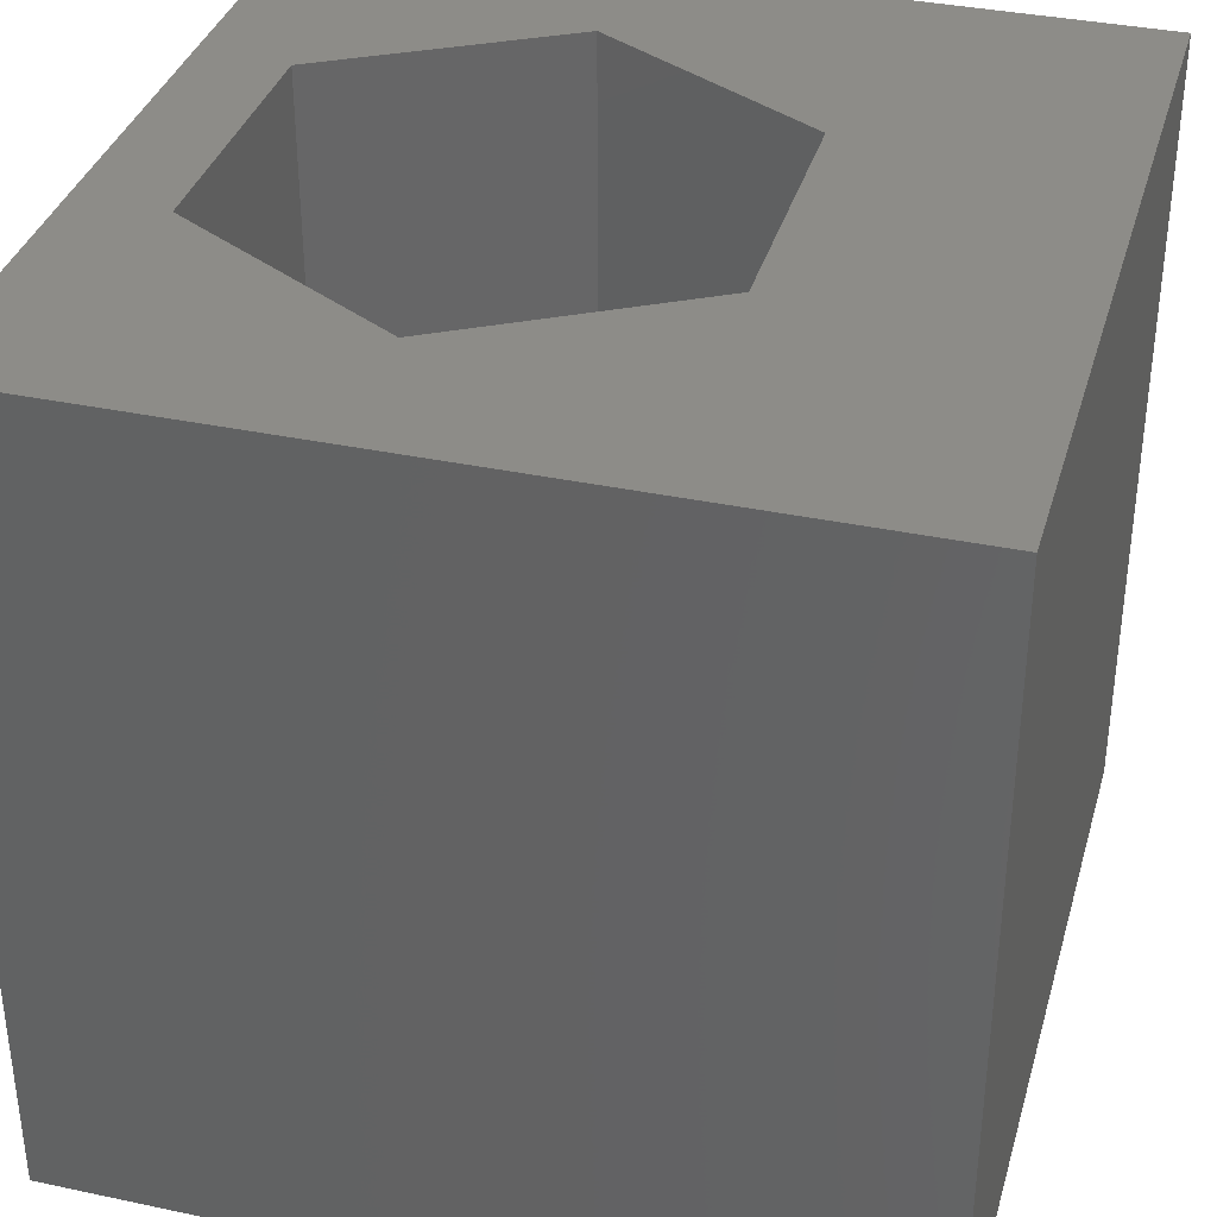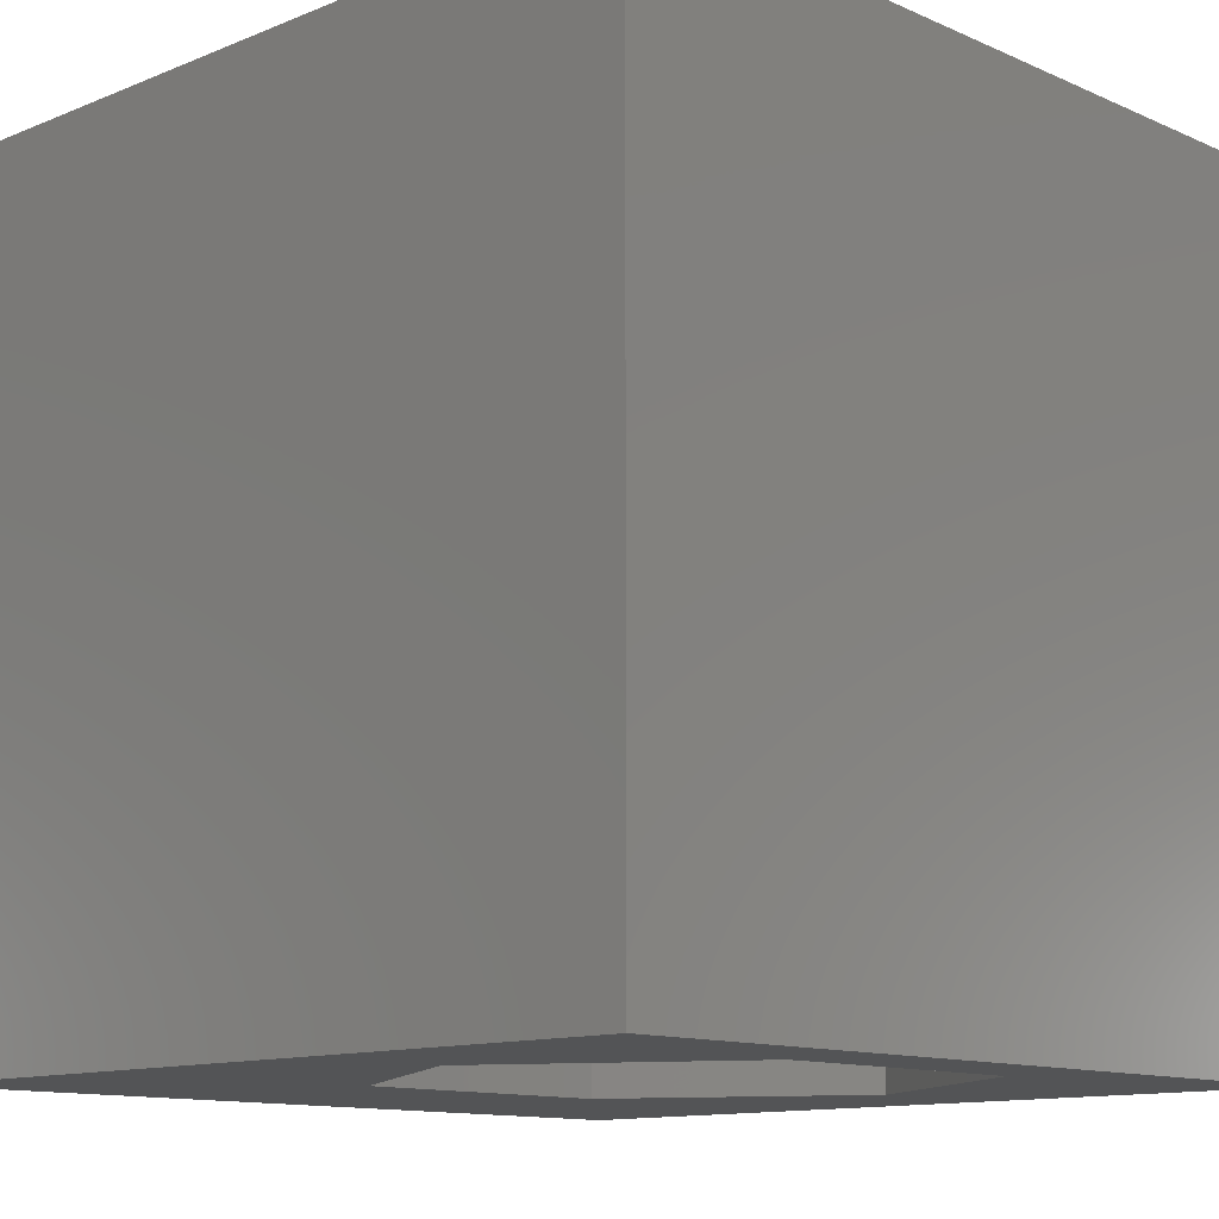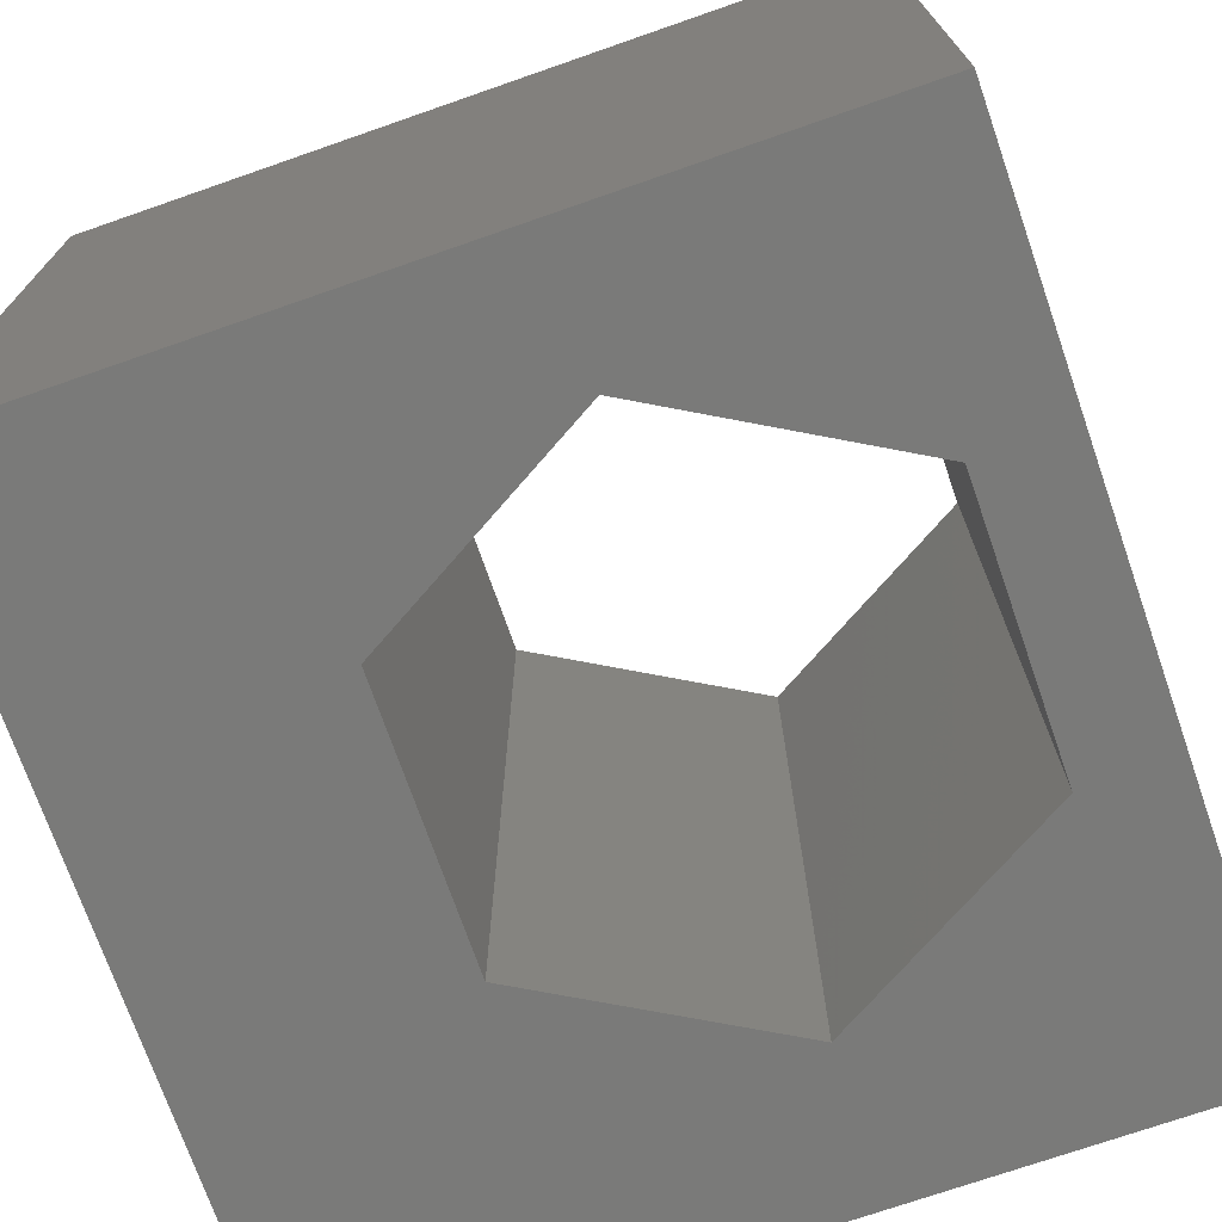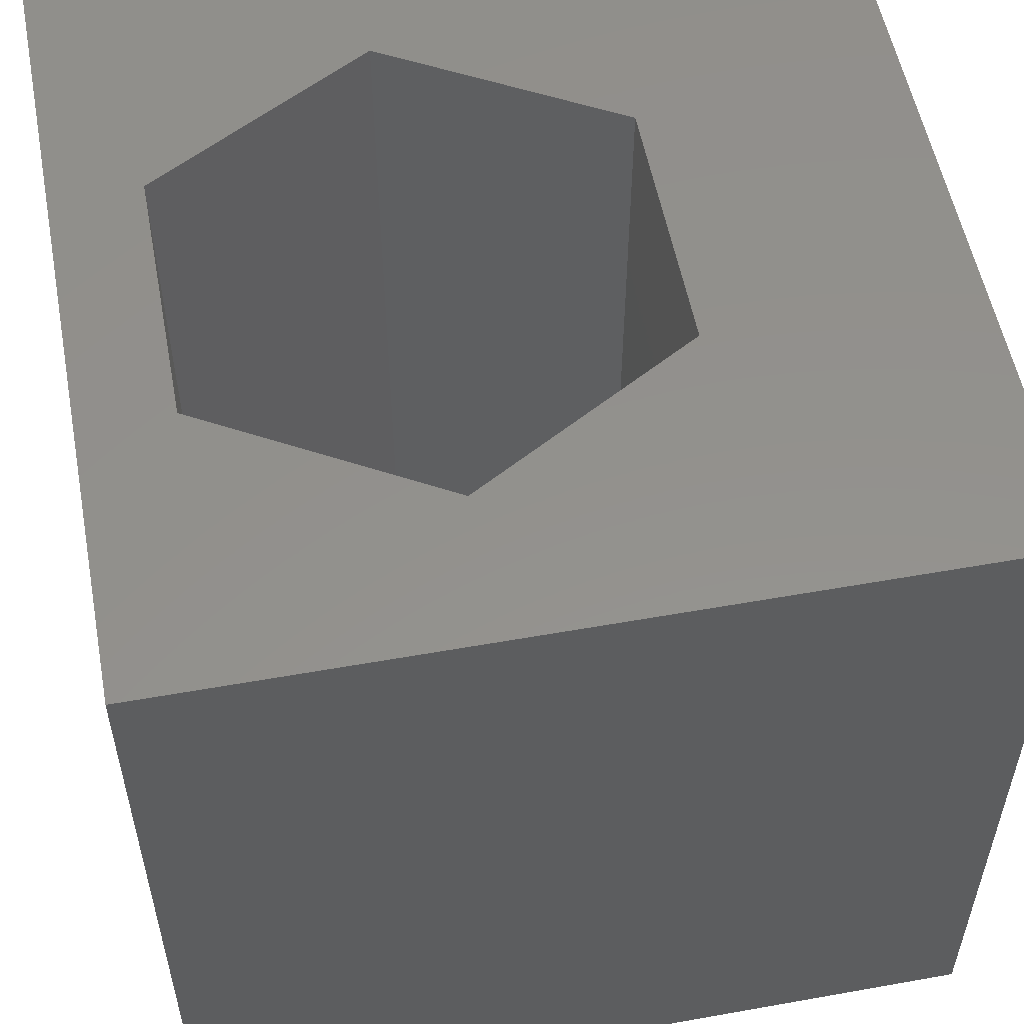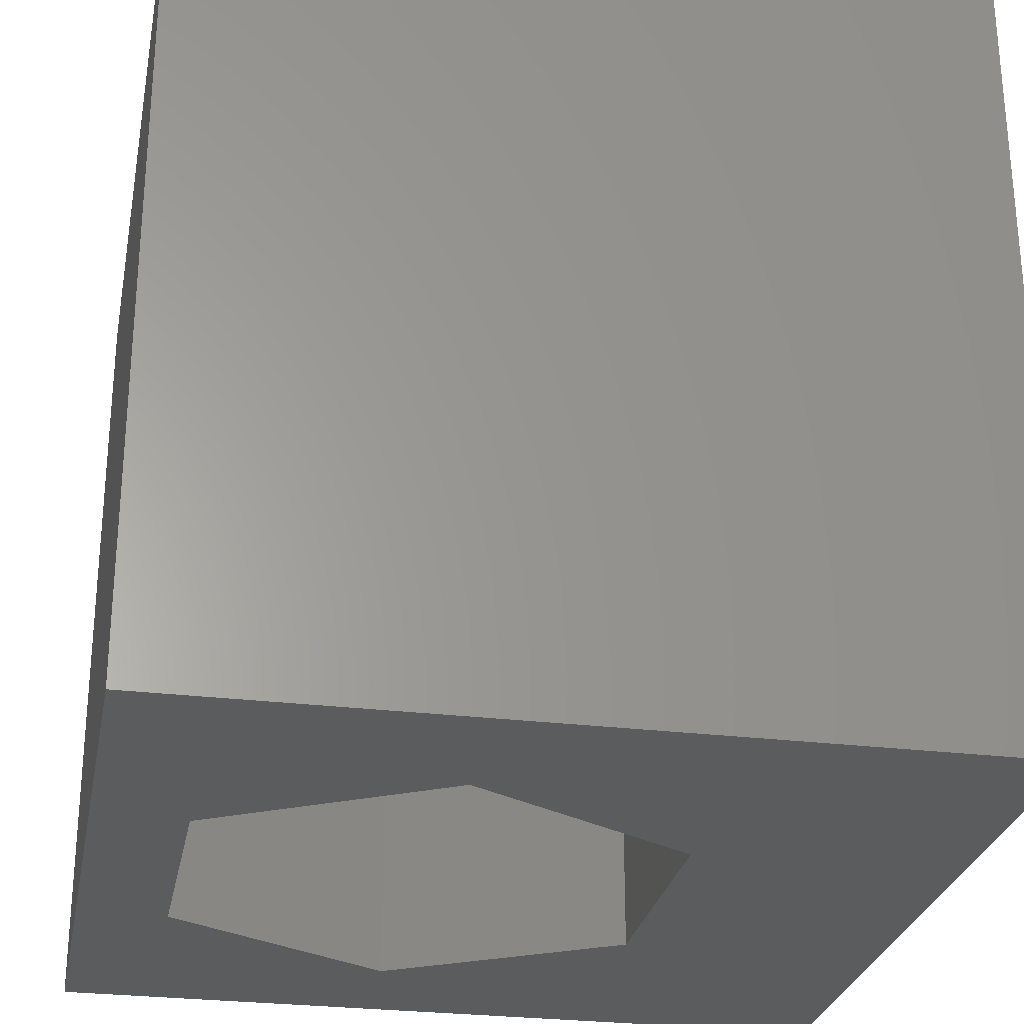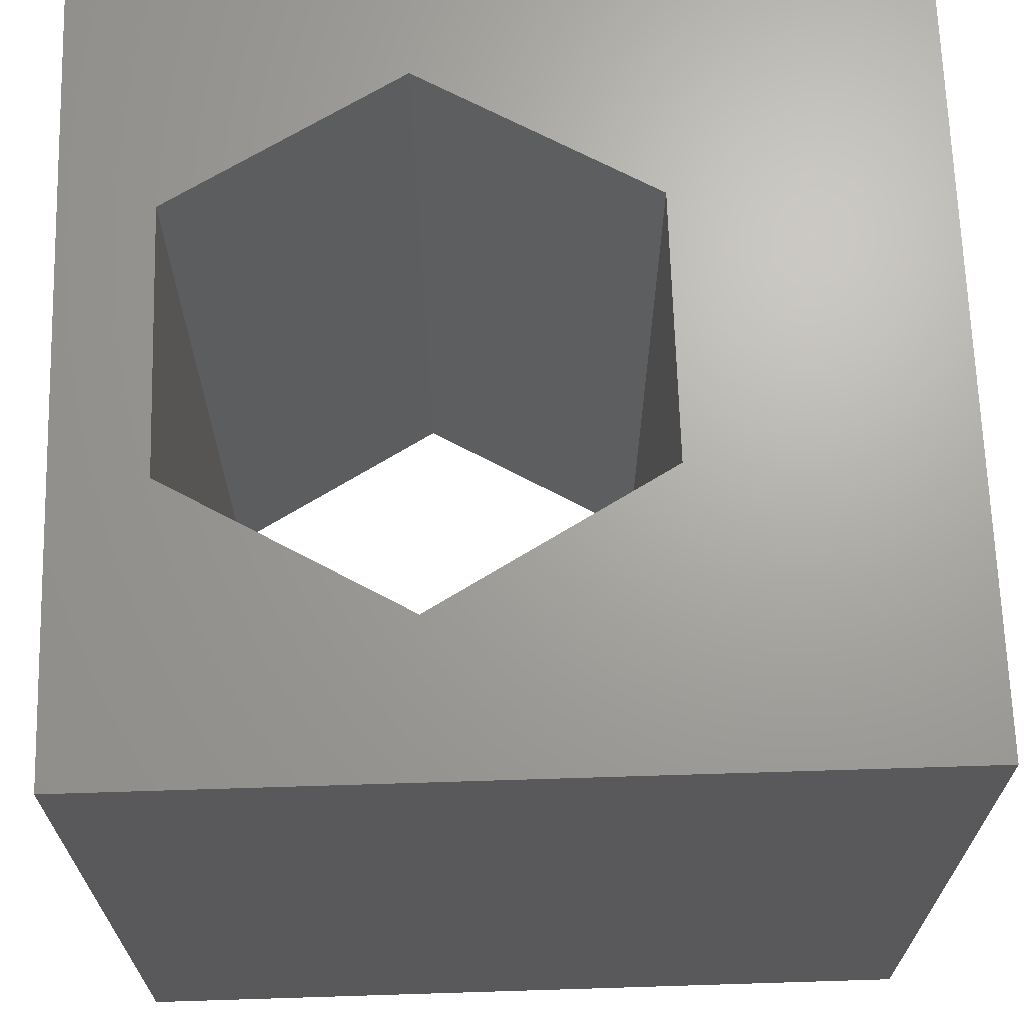
<metadata>
{"format":"stl","ext":"stl","renderer":"f3d","projection":"perspective","resolution":1024,"background":"white","views":[{"elev":35.8,"azim":105.6,"up":"+Z"},{"elev":-12.0,"azim":-46.1,"up":"+Z"},{"elev":-72.8,"azim":-70.8,"up":"+Z"},{"elev":54.8,"azim":79.3,"up":"+Z"},{"elev":-27.5,"azim":79.2,"up":"+Z"},{"elev":67.6,"azim":88.2,"up":"+Z"}]}
</metadata>
<code>
# stl→obj: 20 verts, 40 faces
v 0 10 10
v 0 10 0
v 0 0 10
v 0 0 0
v 10 10 10
v 8.183 3.936 10
v 10 0 10
v 6.547 1.102 10
v 3.275 1.102 10
v 1.639 3.936 10
v 3.275 6.77 10
v 6.547 6.77 10
v 10 10 0
v 10 0 0
v 1.639 3.936 0
v 3.275 1.102 0
v 6.547 1.102 0
v 8.183 3.936 0
v 6.547 6.77 0
v 3.275 6.77 0
f 1 2 3
f 3 2 4
f 5 6 7
f 7 6 8
f 7 8 3
f 8 9 3
f 3 9 10
f 3 10 1
f 1 10 11
f 1 11 5
f 5 11 12
f 5 12 6
f 13 5 14
f 14 5 7
f 15 4 2
f 15 16 4
f 4 16 17
f 4 17 14
f 14 17 18
f 14 18 13
f 13 18 19
f 13 19 2
f 2 19 20
f 2 20 15
f 5 13 1
f 1 13 2
f 14 7 4
f 4 7 3
f 15 20 10
f 10 20 11
f 20 19 11
f 11 19 12
f 19 18 12
f 12 18 6
f 18 17 6
f 6 17 8
f 17 16 8
f 8 16 9
f 16 15 9
f 9 15 10

</code>
